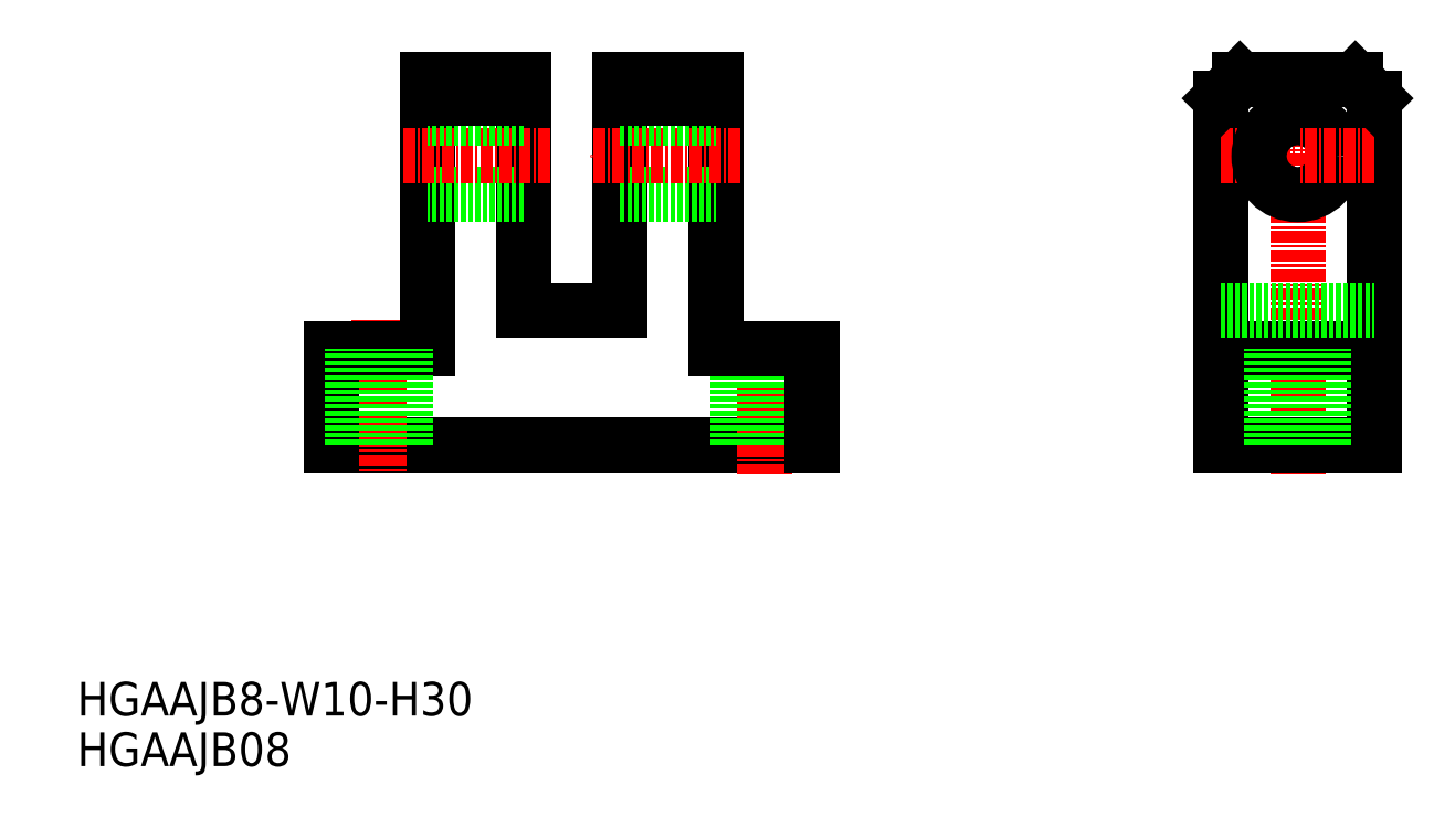
<metadata>
{"format":"dxf","ext":"dxf","renderer":"ezdxf+matplotlib","layout":"modelspace","background":"white","min_lineweight":24,"dpi":150}
</metadata>
<code>
0
SECTION
2
ENTITIES
0
TEXT
8
0
10
0.4548
20
0.9285
30
0
40
3.5
1
HGAAJB08
0
TEXT
8
0
10
0.4548
20
6.175
30
0
40
3.5
1
HGAAJB8-W10-H30
0
LINE
8
0
10
76.82
20
34.33
30
0
11
26.82
21
34.33
31
0
0
LINE
8
CENTER
10
31.82
20
47.33
30
0
11
31.82
21
31.33
31
0
0
LINE
8
0
10
26.82
20
34.33
30
0
11
26.82
21
44.33
31
0
0
LINE
8
0
10
26.82
20
44.33
30
0
11
36.82
21
44.33
31
0
0
LINE
8
CENTER
10
71.82
20
46.33
30
0
11
71.82
21
31.33
31
0
0
LINE
8
0
10
74.57
20
34.33
30
0
11
74.57
21
44.33
31
0
0
LINE
8
0
10
69.07
20
34.33
30
0
11
69.07
21
44.33
31
0
0
LINE
8
0
10
76.82
20
34.33
30
0
11
76.82
21
44.33
31
0
0
LINE
8
0
10
36.82
20
72.33
30
0
11
36.82
21
44.33
31
0
0
LINE
8
0
10
46.82
20
48.33
30
0
11
46.82
21
72.33
31
0
0
LINE
8
0
10
46.82
20
60.33
30
0
11
36.82
21
60.33
31
0
0
LINE
8
CENTER
10
34.32
20
64.33
30
0
11
49.82
21
64.33
31
0
0
LINE
8
0
10
46.82
20
68.33
30
0
11
36.82
21
68.33
31
0
0
LINE
8
0
10
46.82
20
72.33
30
0
11
36.82
21
72.33
31
0
0
LINE
8
0
10
46.82
20
70.33
30
0
11
36.82
21
70.33
31
0
0
LINE
8
CENTER
10
127.2
20
31.33
30
0
11
127.2
21
75.33
31
0
0
LINE
8
0
10
119.2
20
34.33
30
0
11
119.2
21
70.33
31
0
0
LINE
8
0
10
135.2
20
34.33
30
0
11
135.2
21
70.33
31
0
0
LINE
8
0
10
127.2
20
34.33
30
0
11
119.2
21
34.33
31
0
0
LINE
8
0
10
127.2
20
34.33
30
0
11
135.2
21
34.33
31
0
0
LINE
8
CENTER
10
119.2
20
64.33
30
0
11
127.2
21
64.33
31
0
0
LINE
8
0
10
121.2
20
72.33
30
0
11
127.2
21
72.33
31
0
0
LINE
8
0
10
119.2
20
44.33
30
0
11
127.2
21
44.33
31
0
0
CIRCLE
8
0
10
127.2
20
64.33
30
0
40
4
0
LINE
8
0
10
119.2
20
70.33
30
0
11
121.2
21
72.33
31
0
0
LINE
8
0
10
135.2
20
44.33
30
0
11
127.2
21
44.33
31
0
0
LINE
8
CENTER
10
135.2
20
64.33
30
0
11
127.2
21
64.33
31
0
0
LINE
8
0
10
133.2
20
72.33
30
0
11
127.2
21
72.33
31
0
0
LINE
8
0
10
135.2
20
70.33
30
0
11
133.2
21
72.33
31
0
0
LINE
8
0
10
119.2
20
48.33
30
0
11
135.2
21
48.33
31
0
0
LINE
8
0
10
66.82
20
72.33
30
0
11
66.82
21
44.33
31
0
0
LINE
8
0
10
56.82
20
48.33
30
0
11
56.82
21
72.33
31
0
0
LINE
8
0
10
56.82
20
60.33
30
0
11
66.82
21
60.33
31
0
0
LINE
8
CENTER
10
69.32
20
64.33
30
0
11
53.82
21
64.33
31
0
0
LINE
8
0
10
56.82
20
68.33
30
0
11
66.82
21
68.33
31
0
0
LINE
8
0
10
56.82
20
72.33
30
0
11
66.82
21
72.33
31
0
0
LINE
8
0
10
56.82
20
70.33
30
0
11
66.82
21
70.33
31
0
0
LINE
8
0
10
66.82
20
44.33
30
0
11
76.82
21
44.33
31
0
0
LINE
8
0
10
56.82
20
48.33
30
0
11
46.82
21
48.33
31
0
0
LINE
8
0
10
130
20
34.33
30
0
11
130
21
44.33
31
0
0
LINE
8
0
10
124.5
20
34.33
30
0
11
124.5
21
44.33
31
0
0
LINE
8
0
10
34.57
20
34.33
30
0
11
34.57
21
44.33
31
0
0
LINE
8
0
10
29.07
20
34.33
30
0
11
29.07
21
44.33
31
0
0
ENDSEC
0
EOF

</code>
